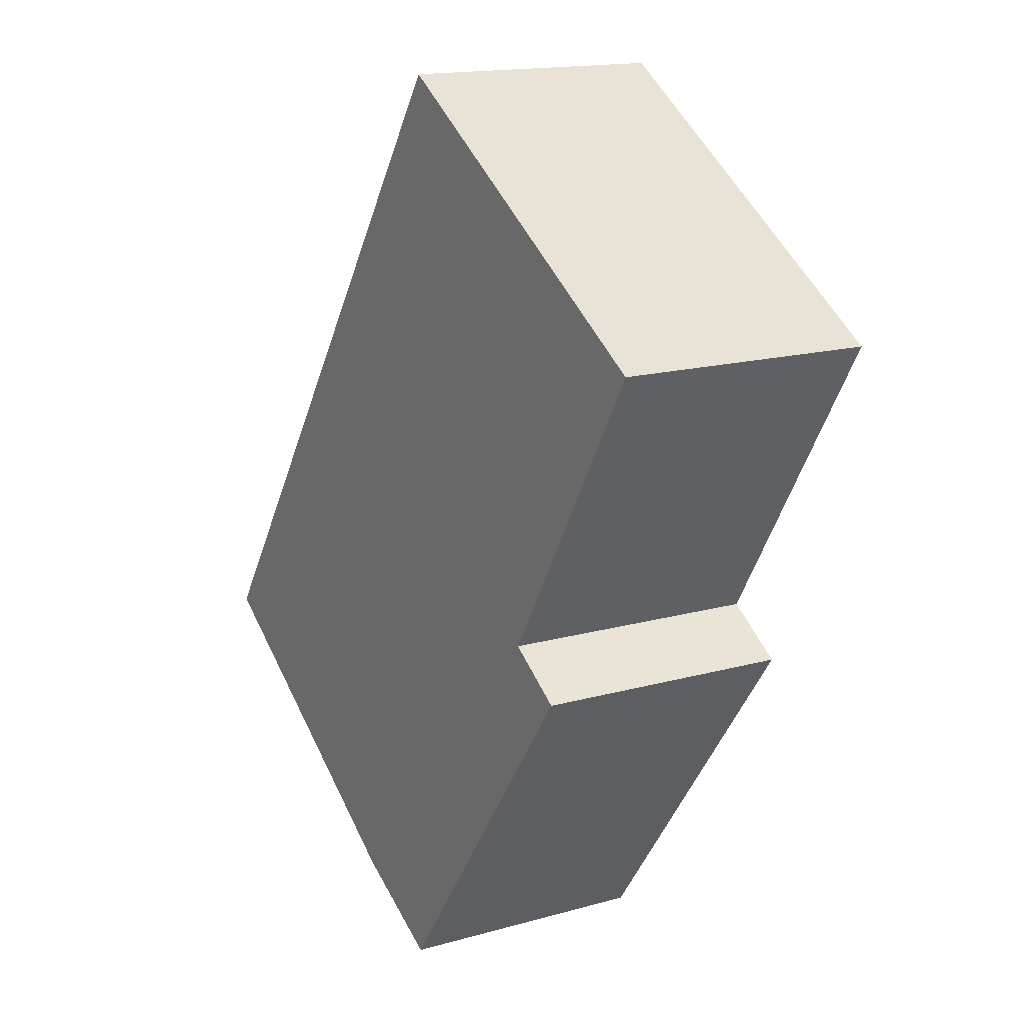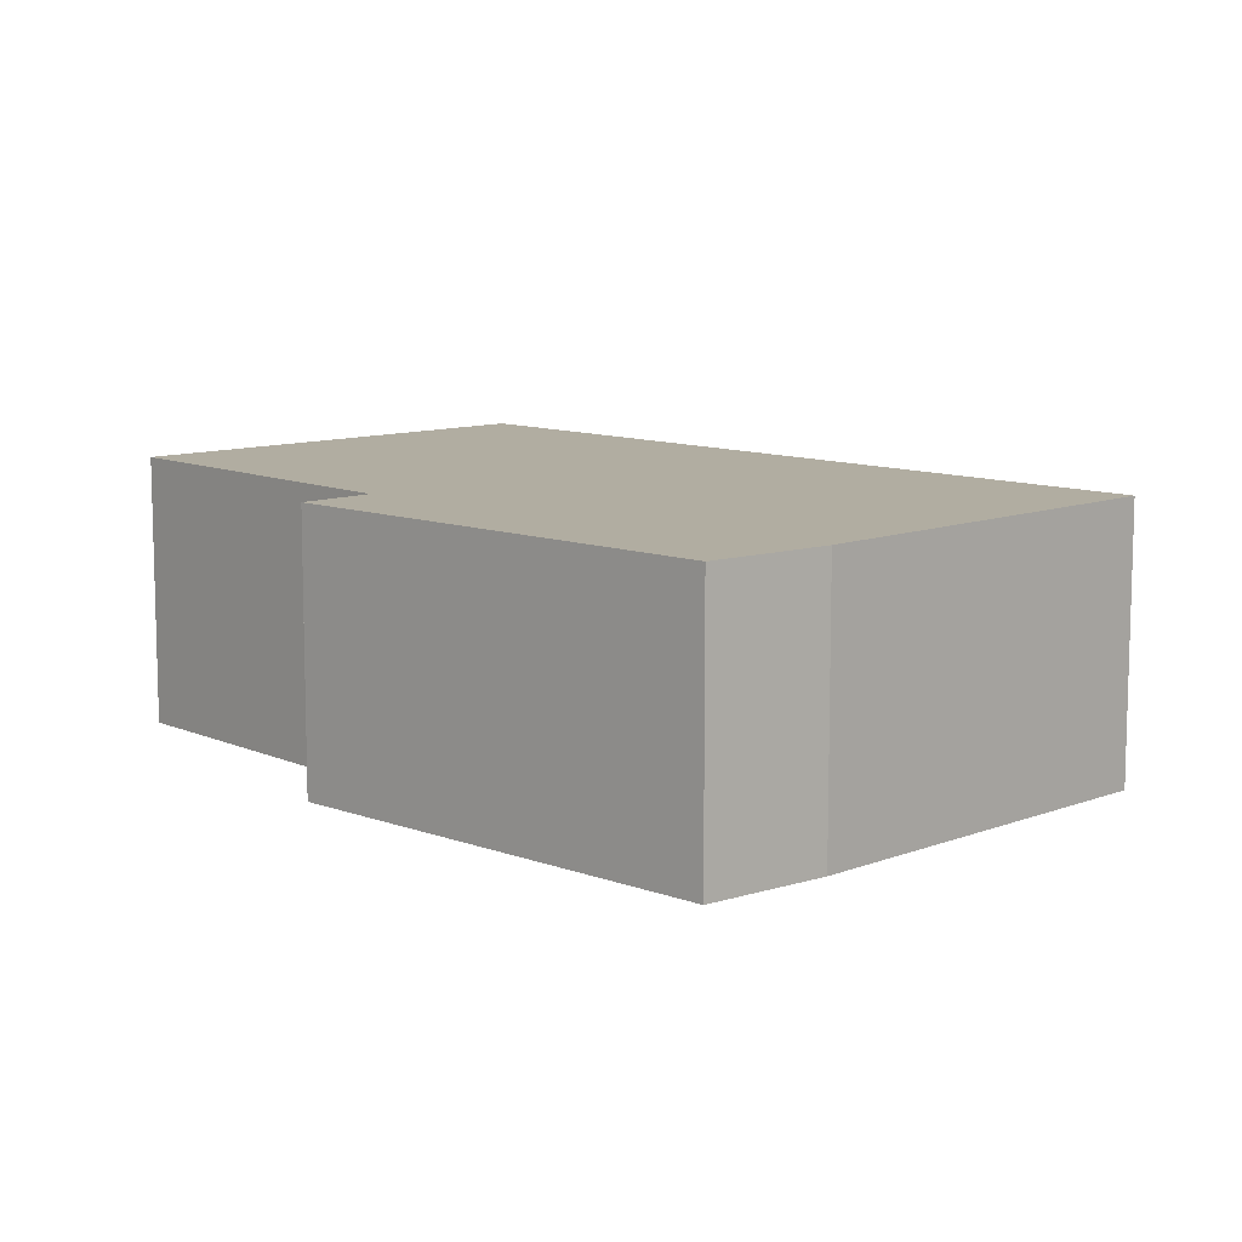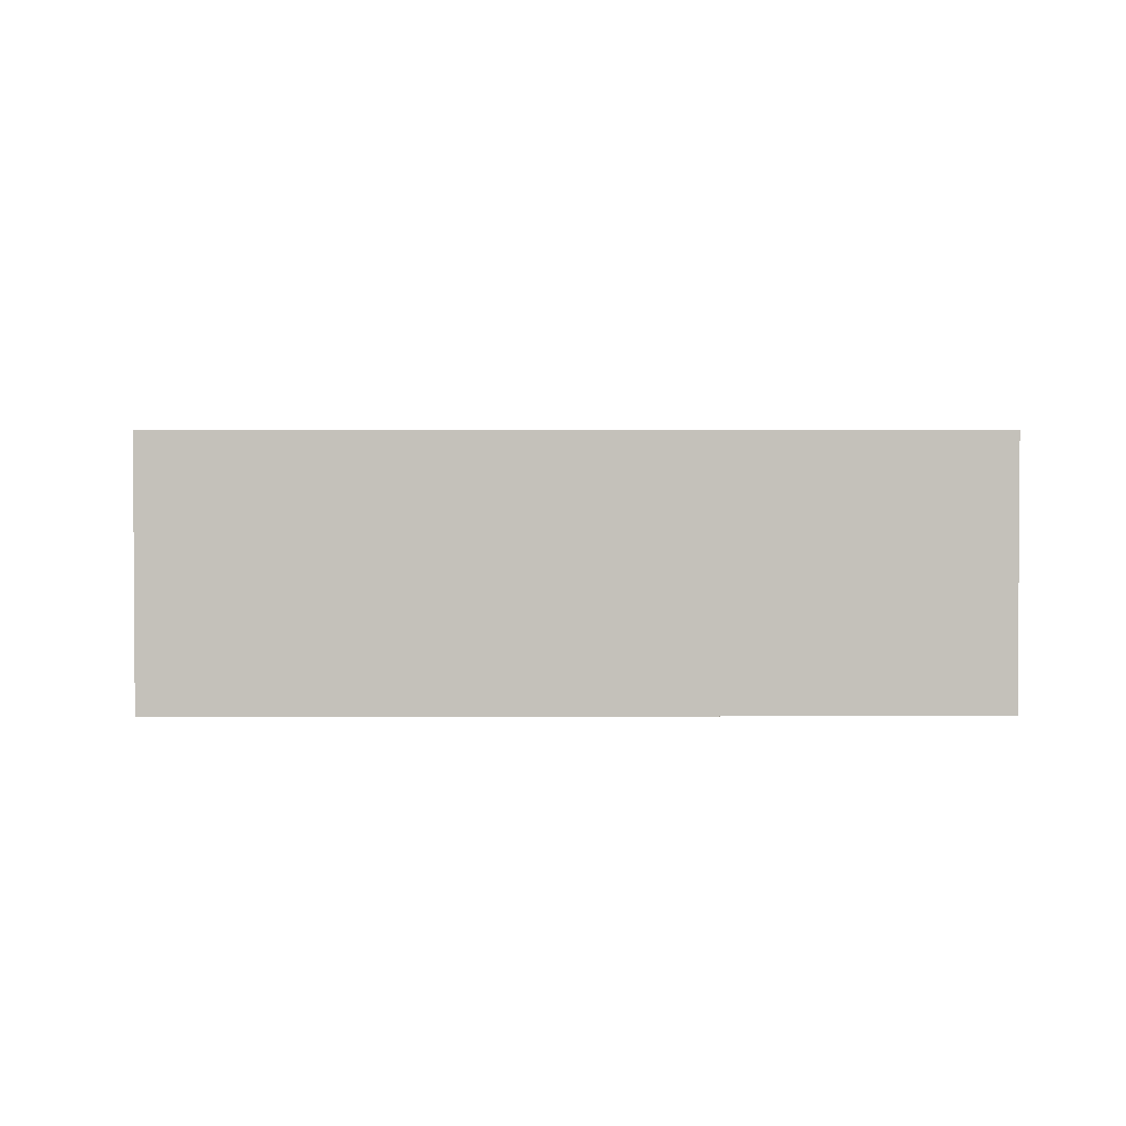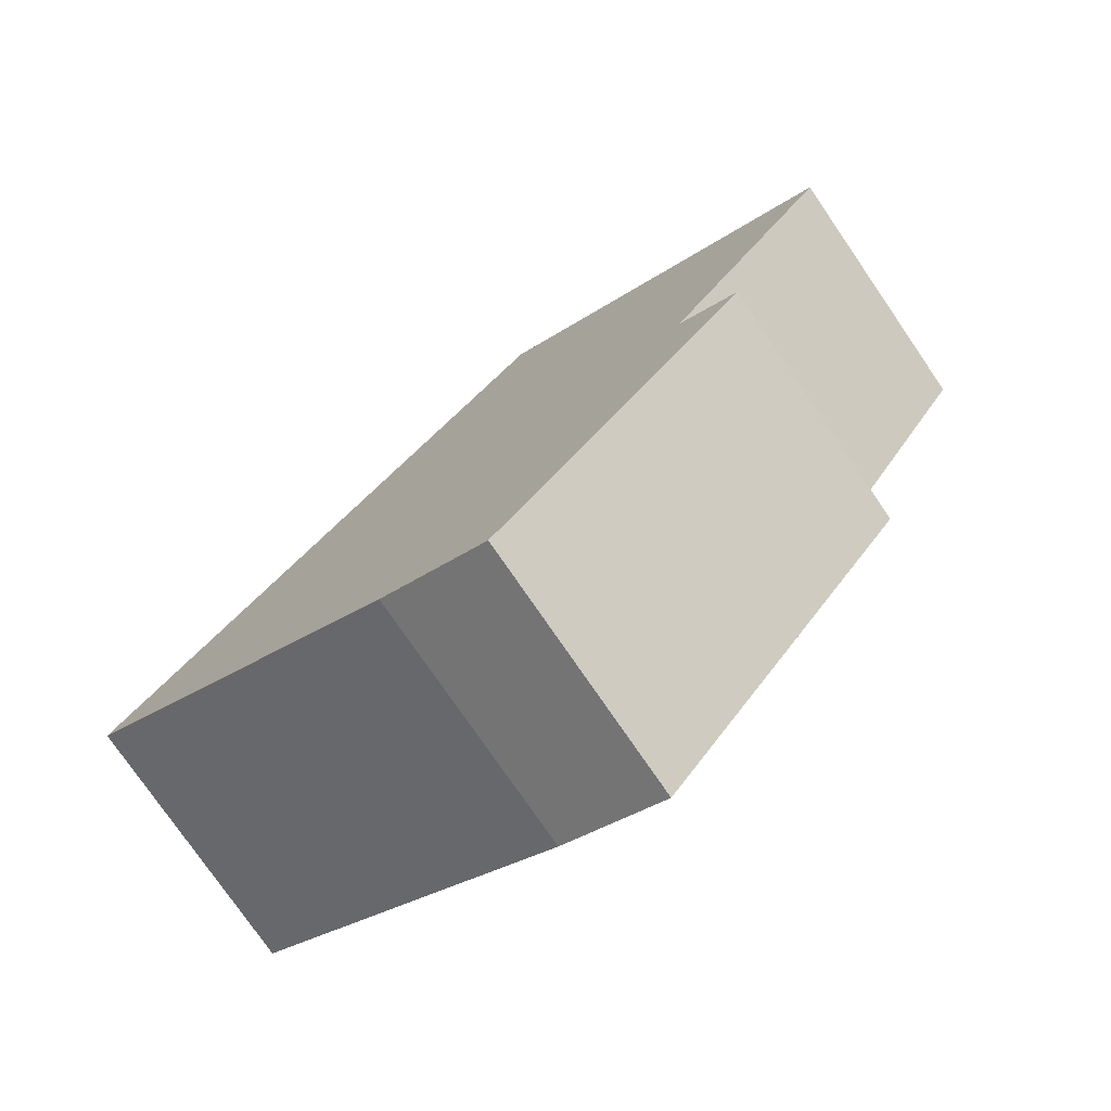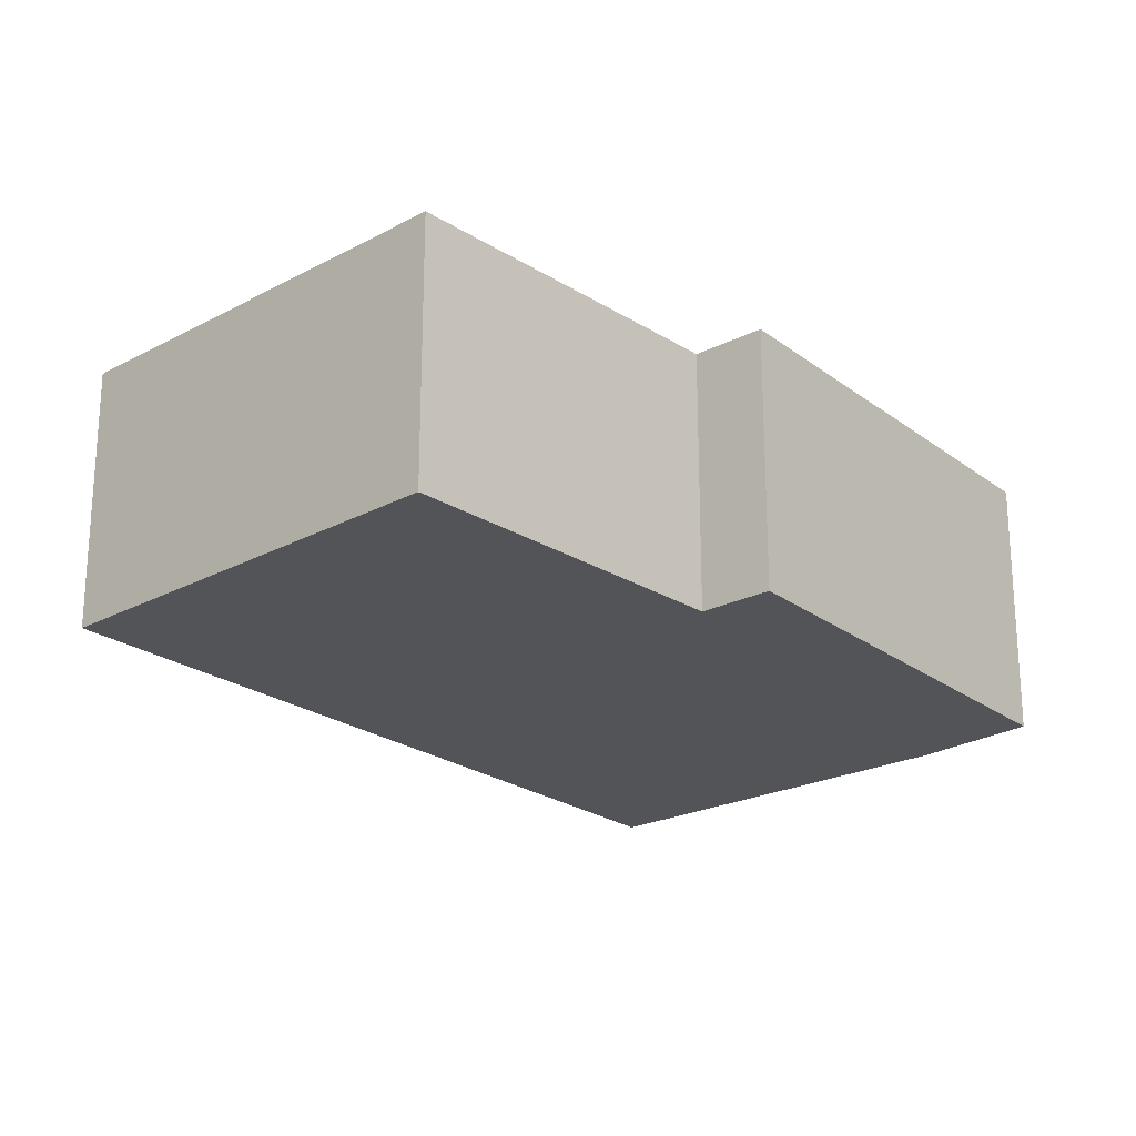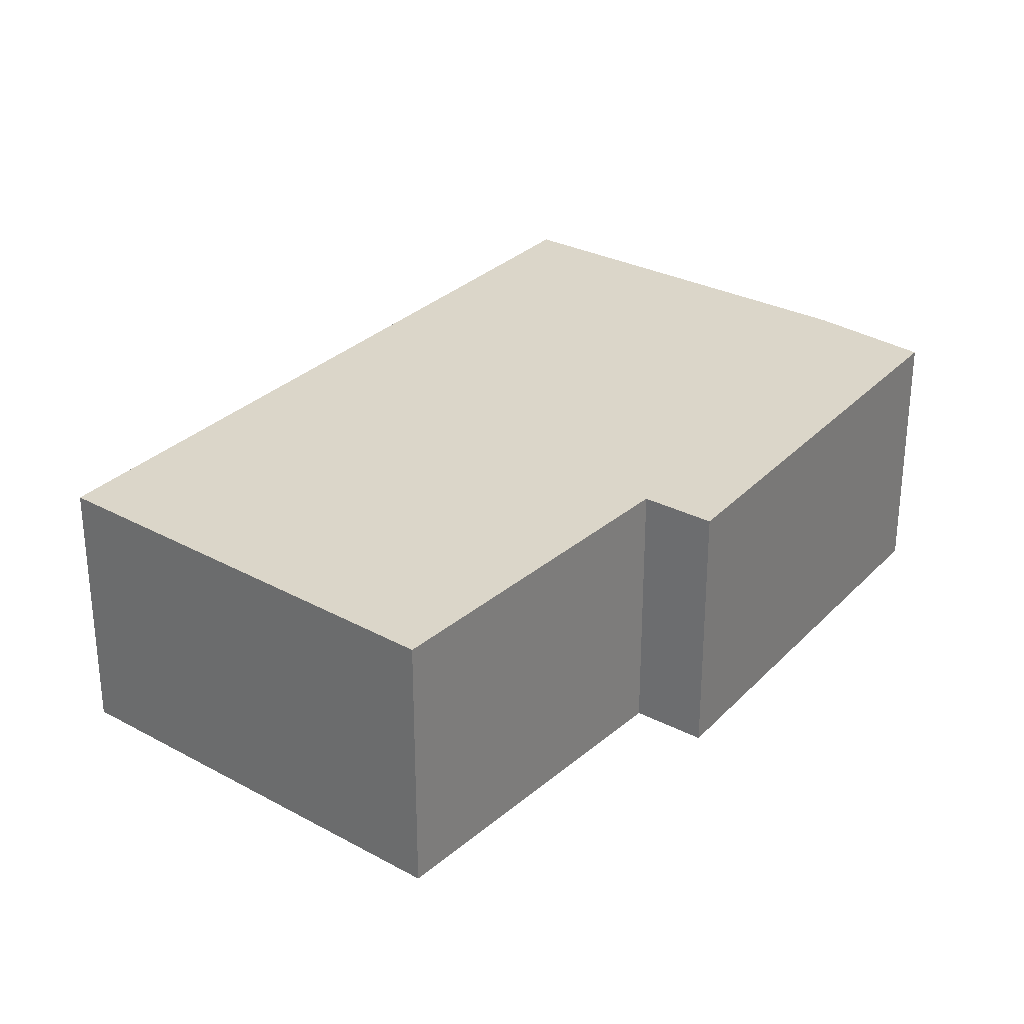
<metadata>
{"format":"obj","ext":"obj","renderer":"f3d","projection":"perspective","resolution":1024,"background":"white","views":[{"elev":15.7,"azim":59.4,"up":"+Z"},{"elev":10.4,"azim":169.5,"up":"+Y"},{"elev":2.4,"azim":-56.2,"up":"+Y"},{"elev":-77.0,"azim":34.5,"up":"+Z"},{"elev":-23.0,"azim":74.4,"up":"+Y"},{"elev":30.1,"azim":70.6,"up":"+Y"}]}
</metadata>
<code>
v  5.198 3.087 -3.327
v  7.649 3.087 1.548
v  8.386 3.087 1.057
v  3.879 3.087 -2.622
v  9.811 3.087 5.112
v  5.396 3.087 7.856
v  0 3.087 1.89e-16
v  8.386 -6.472e-17 1.057
v  5.198 2.037e-16 -3.327
v  9.811 -3.13e-16 5.112
v  7.649 -9.479e-17 1.548
v  3.879 1.606e-16 -2.622
v  0 0 0
v  5.396 -4.81e-16 7.856
g defaultobject
f 1 2 3
f 2 1 4
f 2 4 5
f 5 4 6
f 6 4 7
f 8 1 3
f 1 8 9
f 10 2 5
f 2 10 11
f 9 4 1
f 4 9 12
f 12 7 4
f 7 12 13
f 13 6 7
f 6 13 14
f 14 5 6
f 5 14 10
f 11 3 2
f 3 11 8
f 8 12 9
f 12 8 13
f 13 8 11
f 13 11 14
f 14 11 10

</code>
